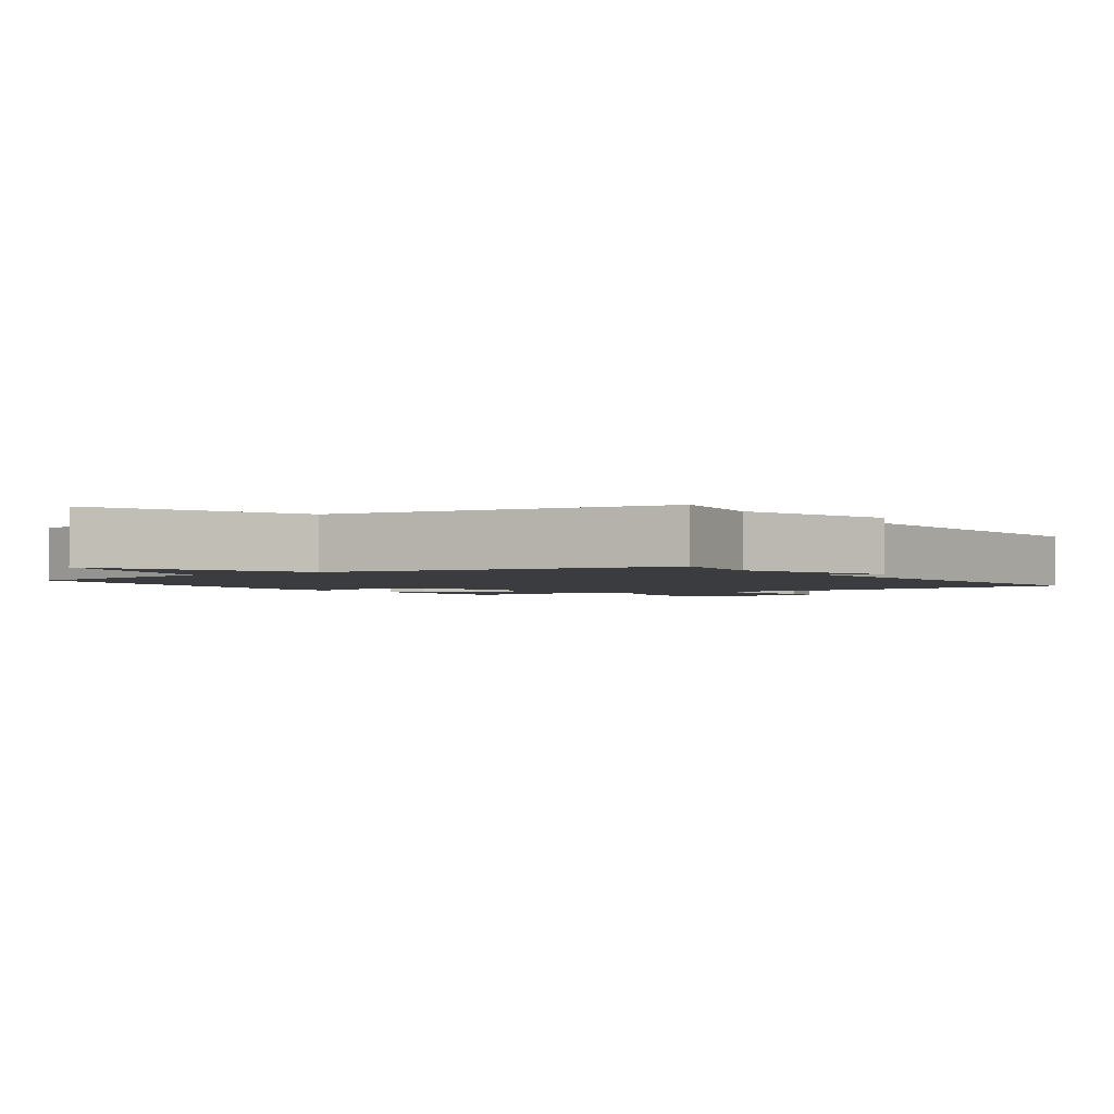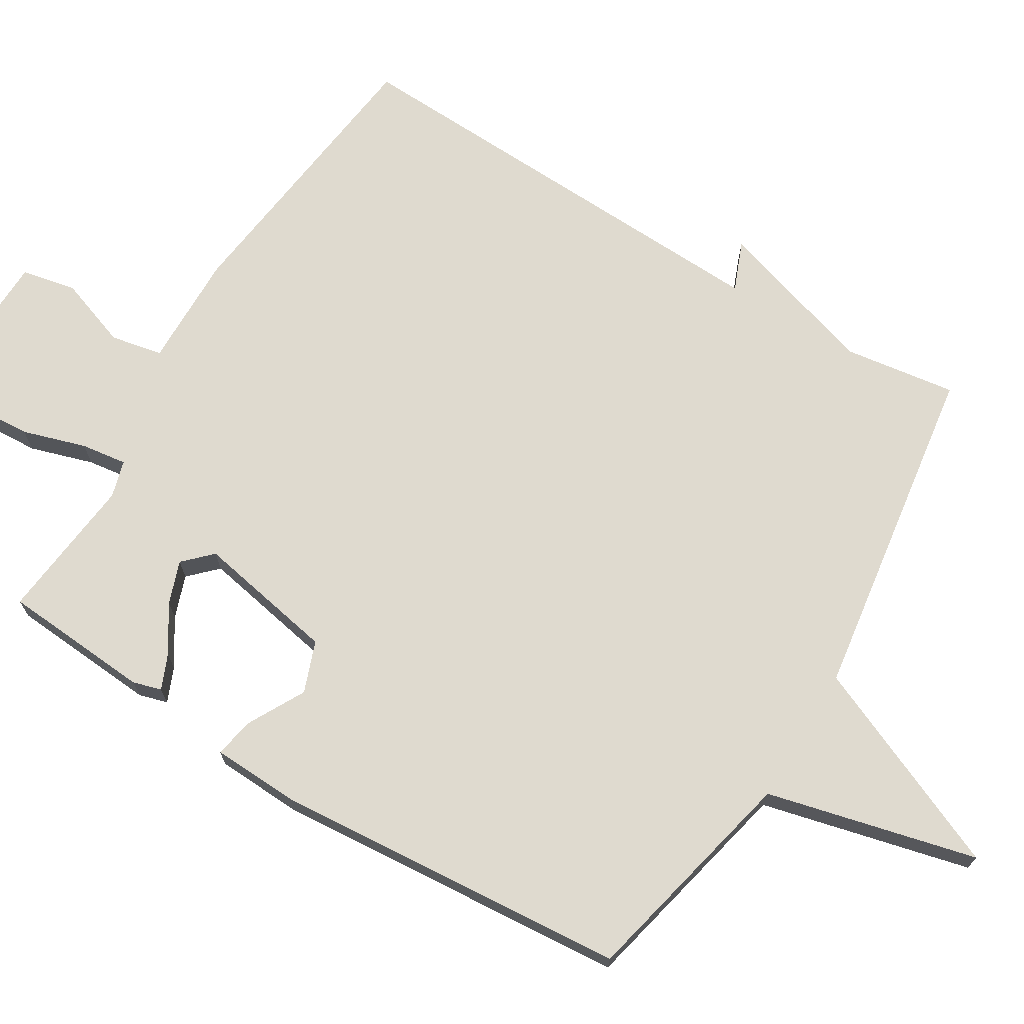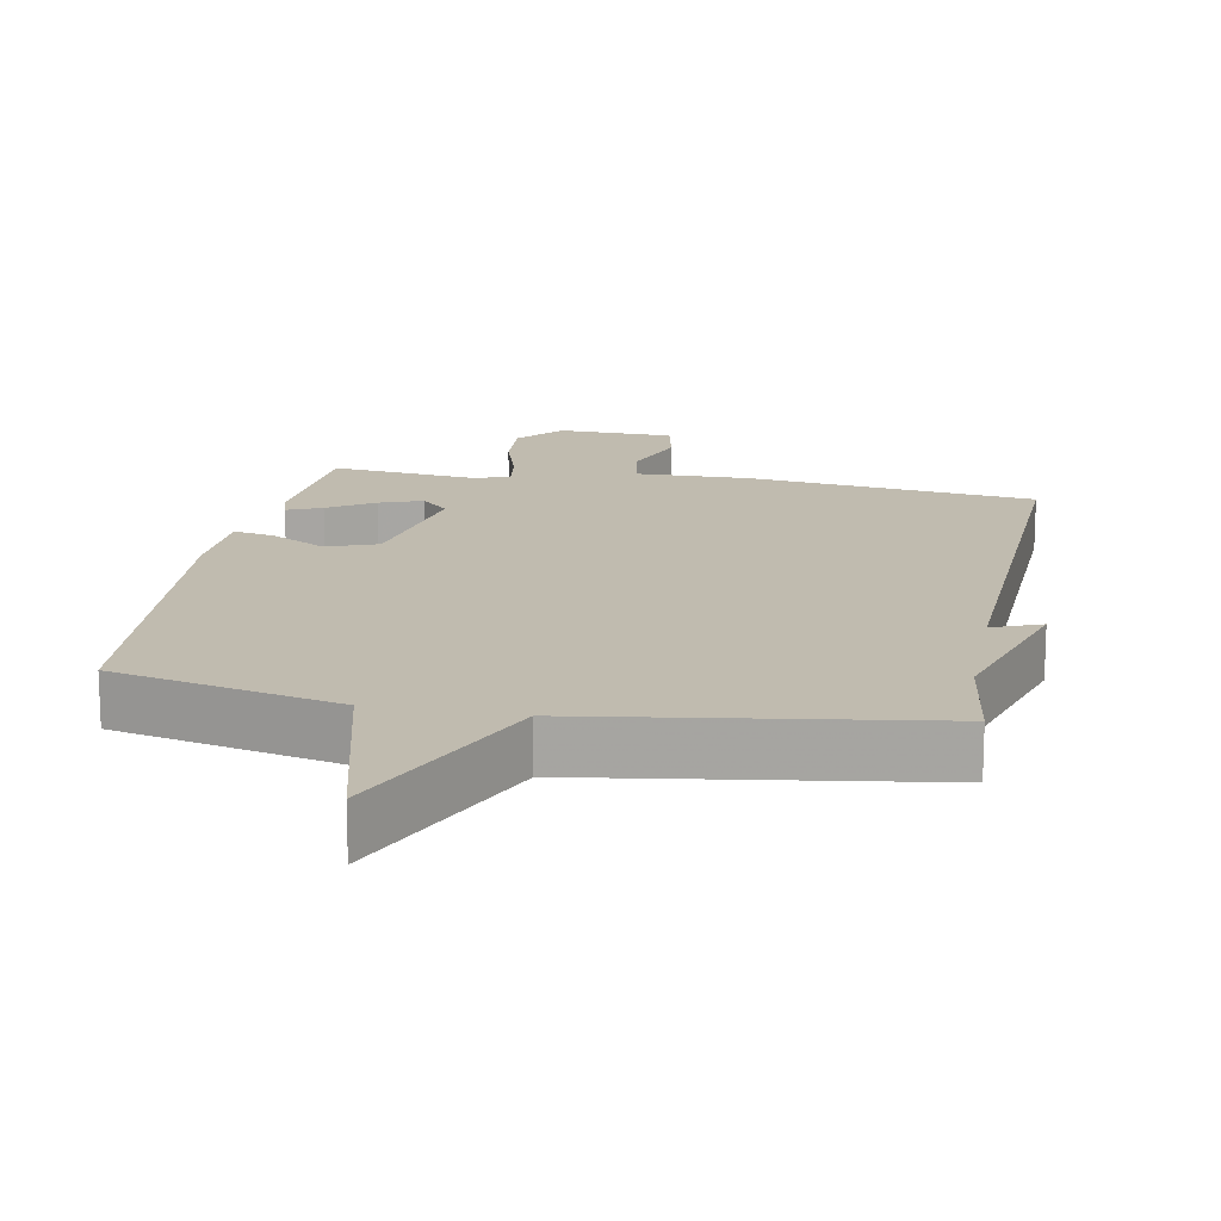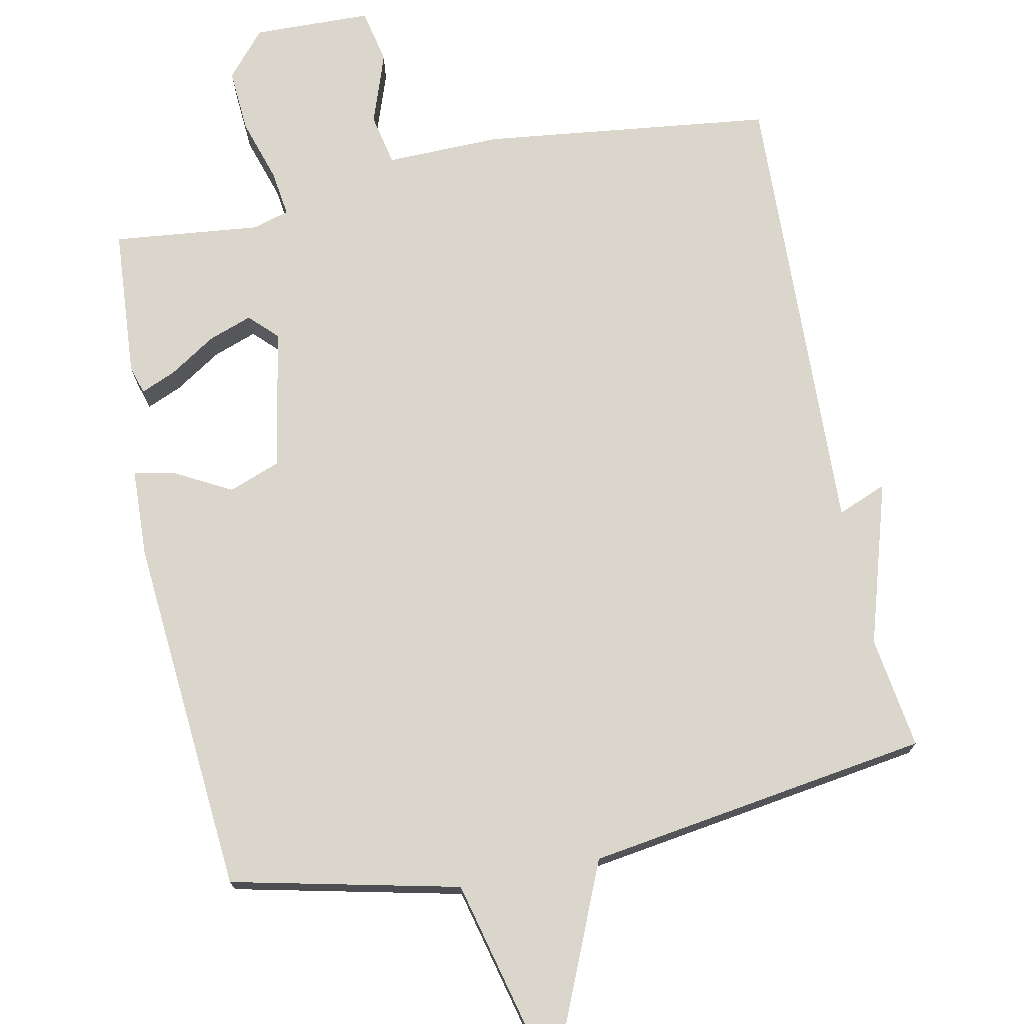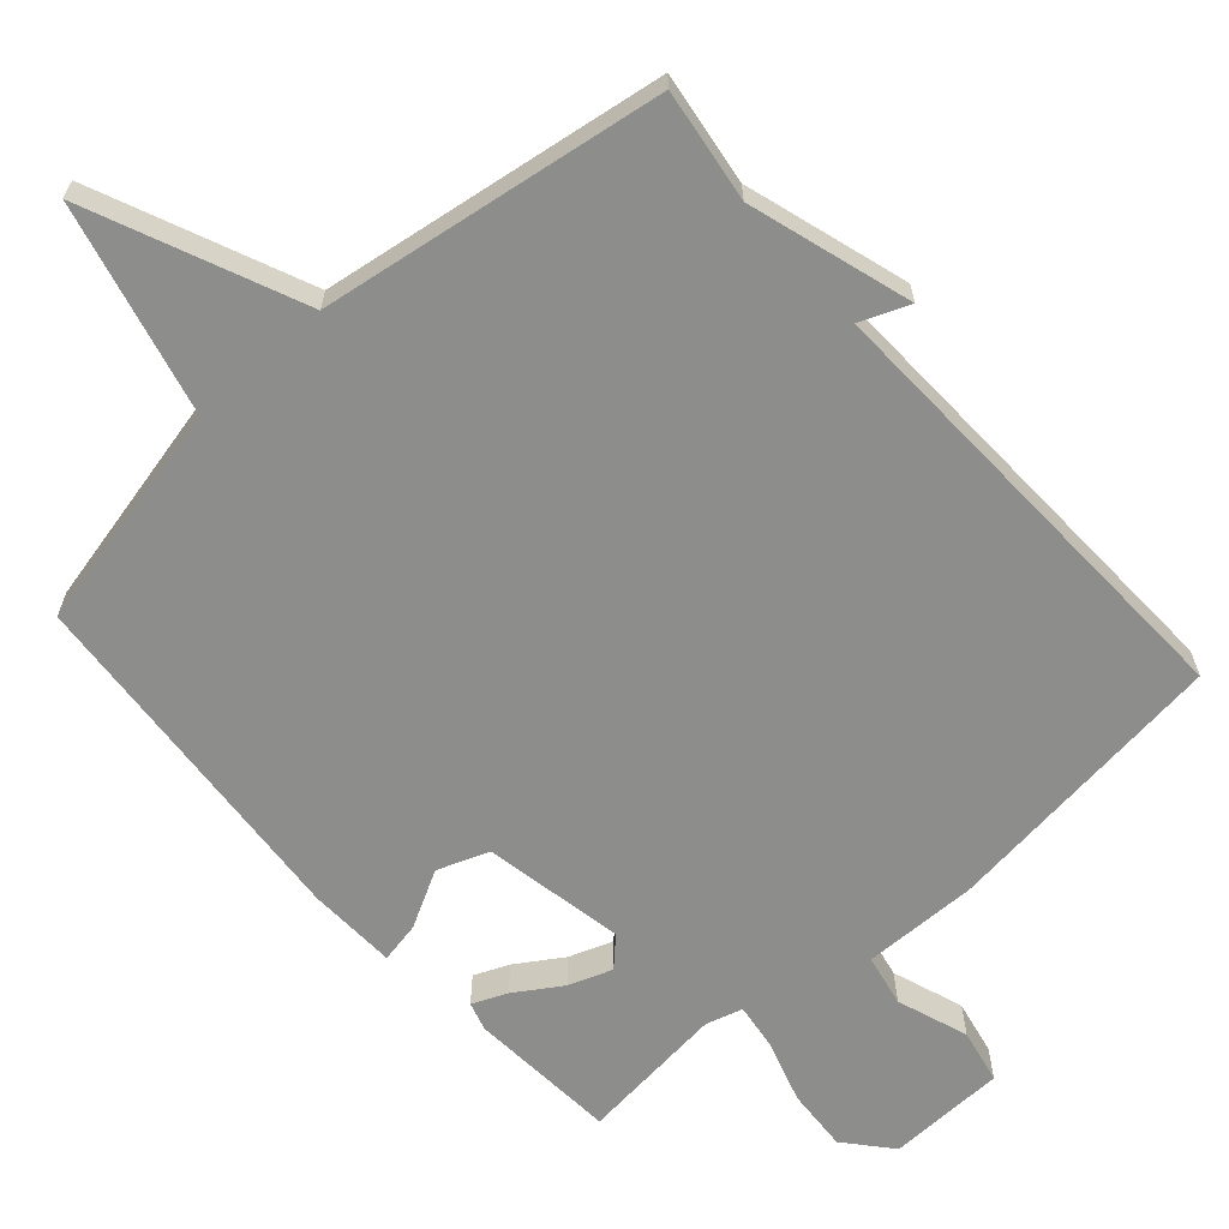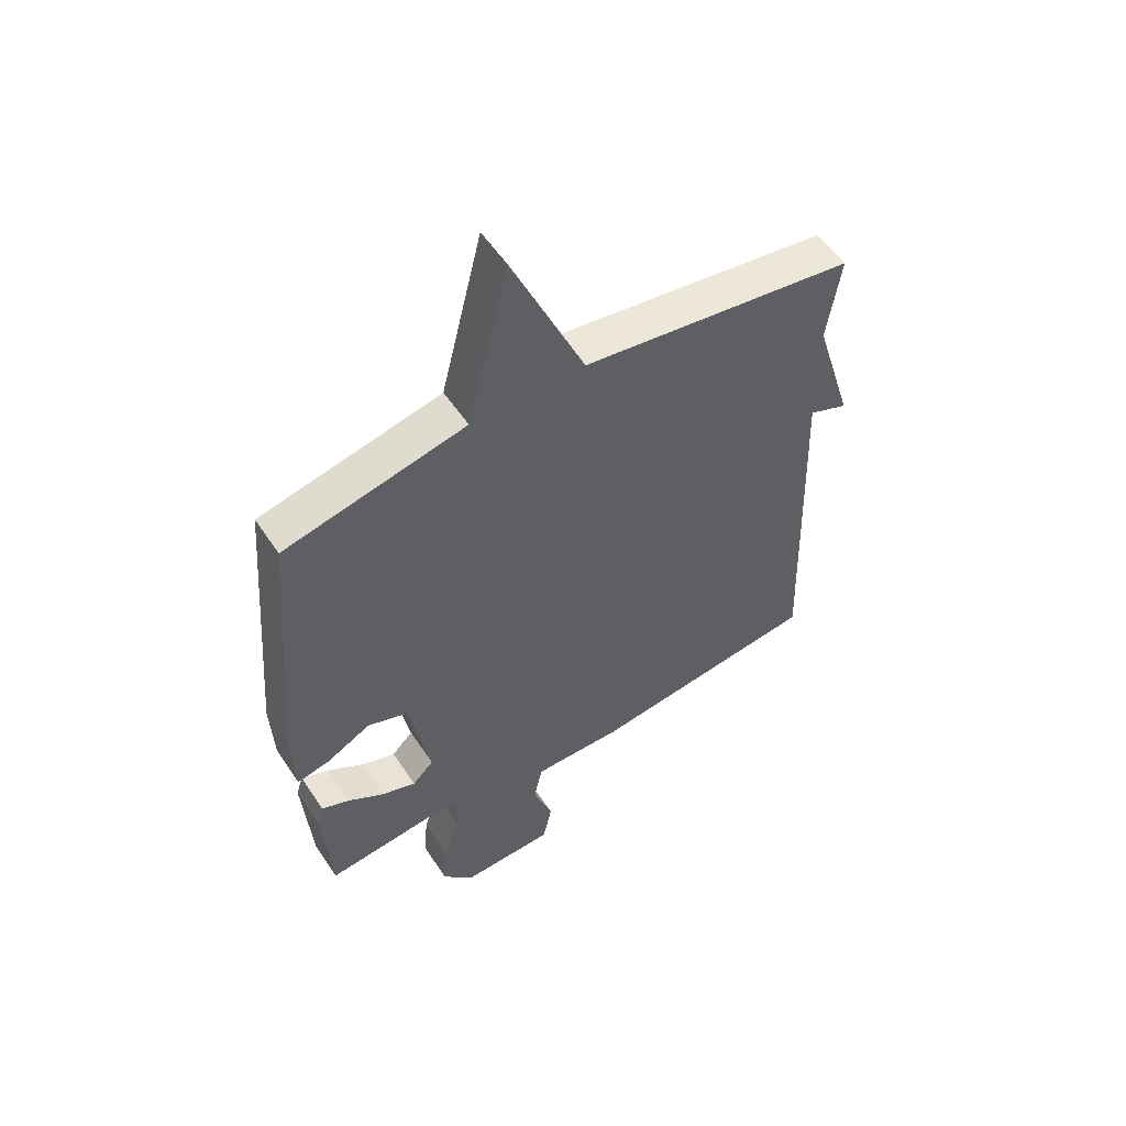
<metadata>
{"format":"obj","ext":"obj","renderer":"f3d","projection":"perspective","resolution":1024,"background":"white","views":[{"elev":-2.1,"azim":34.1,"up":"+Y"},{"elev":70.6,"azim":-58.6,"up":"+Y"},{"elev":16.1,"azim":10.7,"up":"+Y"},{"elev":73.5,"azim":-11.5,"up":"+Y"},{"elev":-64.4,"azim":41.7,"up":"+Y"},{"elev":55.5,"azim":-33.1,"up":"+Z"}]}
</metadata>
<code>
v 0.5 0.07 -0.5
v 0.093 0.07 -0.549
v -0.068 0.07 -0.546
v -0.083 0.07 -0.619
v -0.048 0.07 -0.719
v -0.064 0.07 -0.796
v -0.23 0.07 -0.8
v -0.285 0.07 -0.736
v -0.279 0.07 -0.647
v -0.251 0.07 -0.558
v -0.242 0.07 -0.493
v -0.294 0.07 -0.478
v -0.5 0.07 -0.5
v -0.515 0.07 -0.29
v -0.503 0.07 -0.25
v -0.454 0.07 -0.271
v -0.389 0.07 -0.313
v -0.328 0.07 -0.335
v -0.29 0.07 -0.297
v -0.327 0.07 -0.099
v -0.399 0.07 -0.072
v -0.479 0.07 -0.115
v -0.536 0.07 -0.126
v -0.541 0.07 -0.002
v -0.5 0.07 0.5
v -0.181 0.07 0.572
v -0.108 0.07 0.868
v 0.019 0.07 0.572
v 0.5 0.07 0.5
v 0.477 0.07 0.342
v 0.546 0.07 0.114
v 0.477 0.07 0.142
v 0.5 0 -0.5
v 0.093 0 -0.549
v -0.068 0 -0.546
v -0.083 0 -0.619
v -0.048 0 -0.719
v -0.064 0 -0.796
v -0.23 0 -0.8
v -0.285 0 -0.736
v -0.279 0 -0.647
v -0.251 0 -0.558
v -0.242 0 -0.493
v -0.294 0 -0.478
v -0.5 0 -0.5
v -0.515 0 -0.29
v -0.503 0 -0.25
v -0.454 0 -0.271
v -0.389 0 -0.313
v -0.328 0 -0.335
v -0.29 0 -0.297
v -0.327 0 -0.099
v -0.399 0 -0.072
v -0.479 0 -0.115
v -0.536 0 -0.126
v -0.541 0 -0.002
v -0.5 0 0.5
v -0.181 0 0.572
v -0.108 0 0.868
v 0.019 0 0.572
v 0.5 0 0.5
v 0.477 0 0.342
v 0.546 0 0.114
v 0.477 0 0.142
f 30 31 32
f 28 29 30
f 28 30 32
f 26 27 28
f 25 26 28
f 24 25 28
f 23 24 28
f 22 23 28
f 21 22 28
f 20 21 28 32
f 1 2 3
f 32 1 3
f 20 32 3
f 19 20 3
f 15 16 17
f 14 15 17
f 13 14 17
f 12 13 17
f 11 12 17 18
f 8 9 10
f 7 8 10
f 6 7 10
f 5 6 10
f 4 5 10
f 4 10 11
f 11 18 19
f 4 11 19
f 3 4 19
f 64 63 62
f 62 61 60
f 64 62 60
f 60 59 58
f 60 58 57
f 60 57 56
f 60 56 55
f 60 55 54
f 60 54 53
f 64 60 53 52
f 35 34 33
f 35 33 64
f 35 64 52
f 35 52 51
f 49 48 47
f 49 47 46
f 49 46 45
f 49 45 44
f 50 49 44 43
f 42 41 40
f 42 40 39
f 42 39 38
f 42 38 37
f 42 37 36
f 43 42 36
f 51 50 43
f 51 43 36
f 51 36 35
f 1 33 34 2
f 2 34 35 3
f 3 35 36 4
f 4 36 37 5
f 5 37 38 6
f 6 38 39 7
f 7 39 40 8
f 8 40 41 9
f 9 41 42 10
f 10 42 43 11
f 11 43 44 12
f 12 44 45 13
f 13 45 46 14
f 14 46 47 15
f 15 47 48 16
f 16 48 49 17
f 17 49 50 18
f 18 50 51 19
f 19 51 52 20
f 20 52 53 21
f 21 53 54 22
f 22 54 55 23
f 23 55 56 24
f 24 56 57 25
f 25 57 58 26
f 26 58 59 27
f 27 59 60 28
f 28 60 61 29
f 29 61 62 30
f 30 62 63 31
f 31 63 64 32
f 32 64 33 1

</code>
